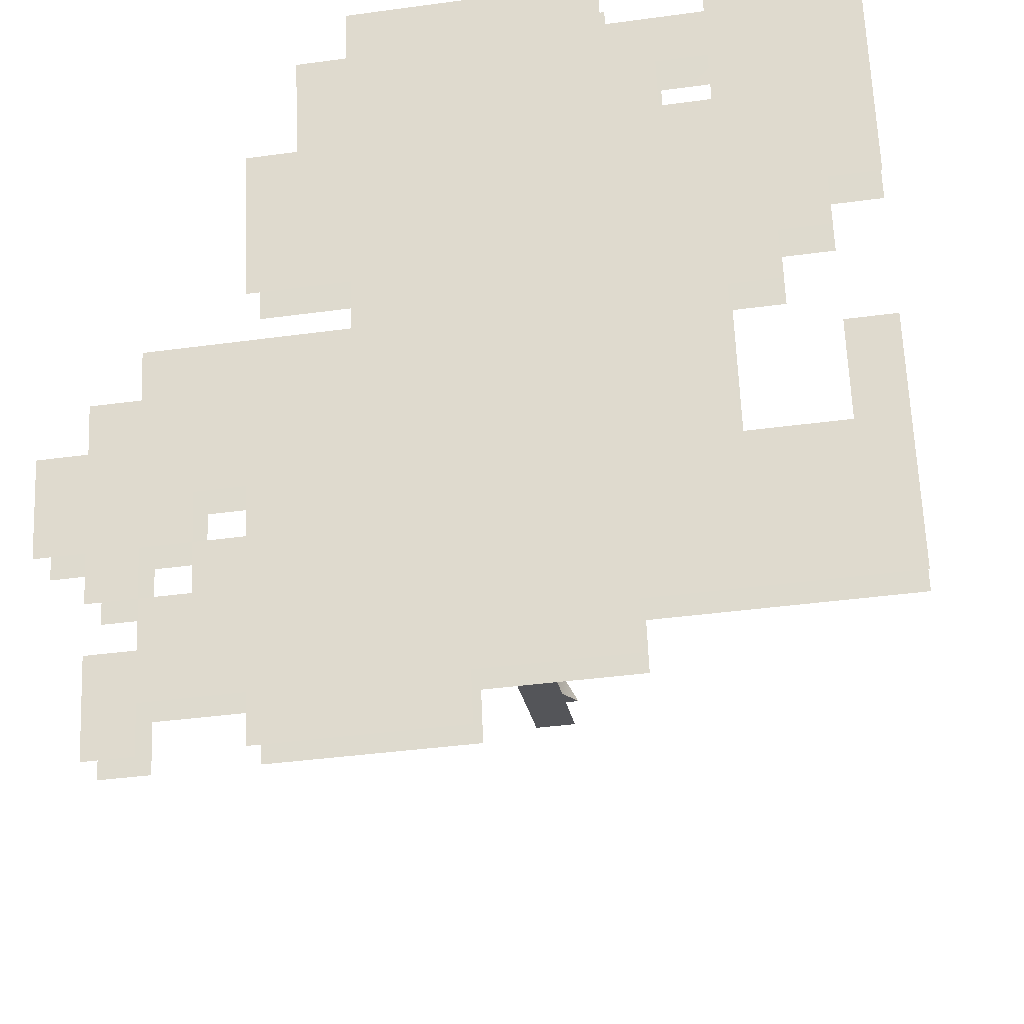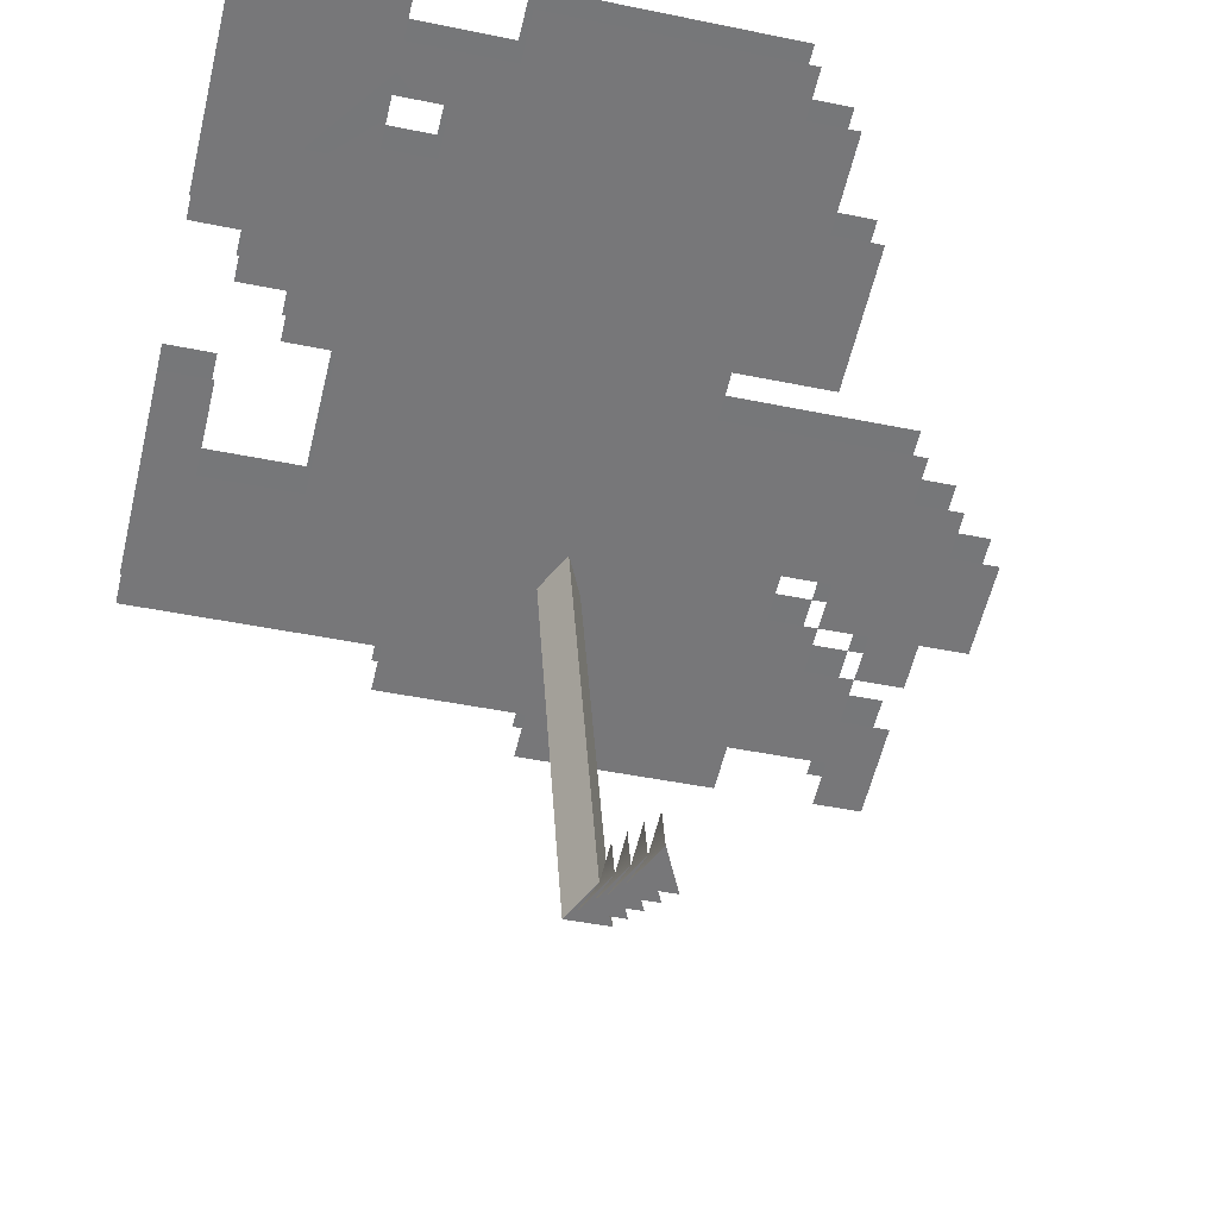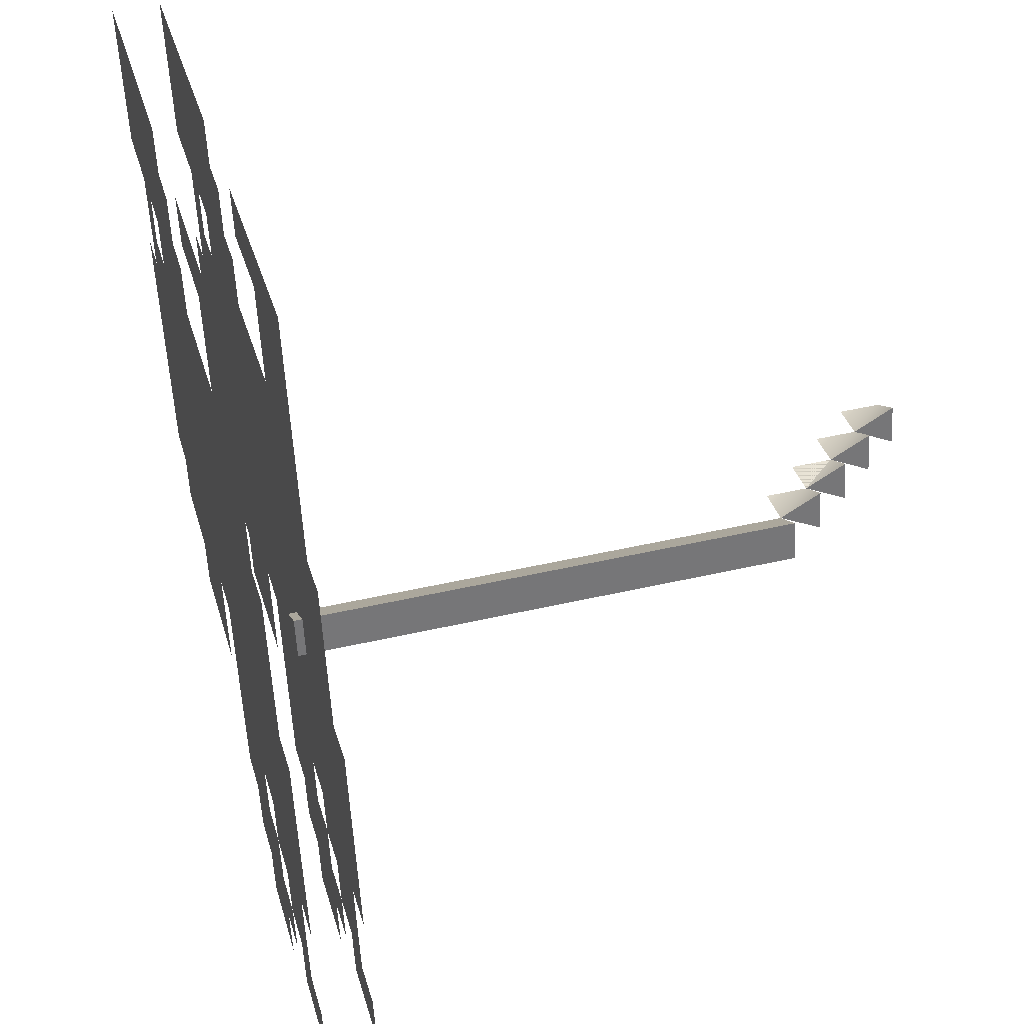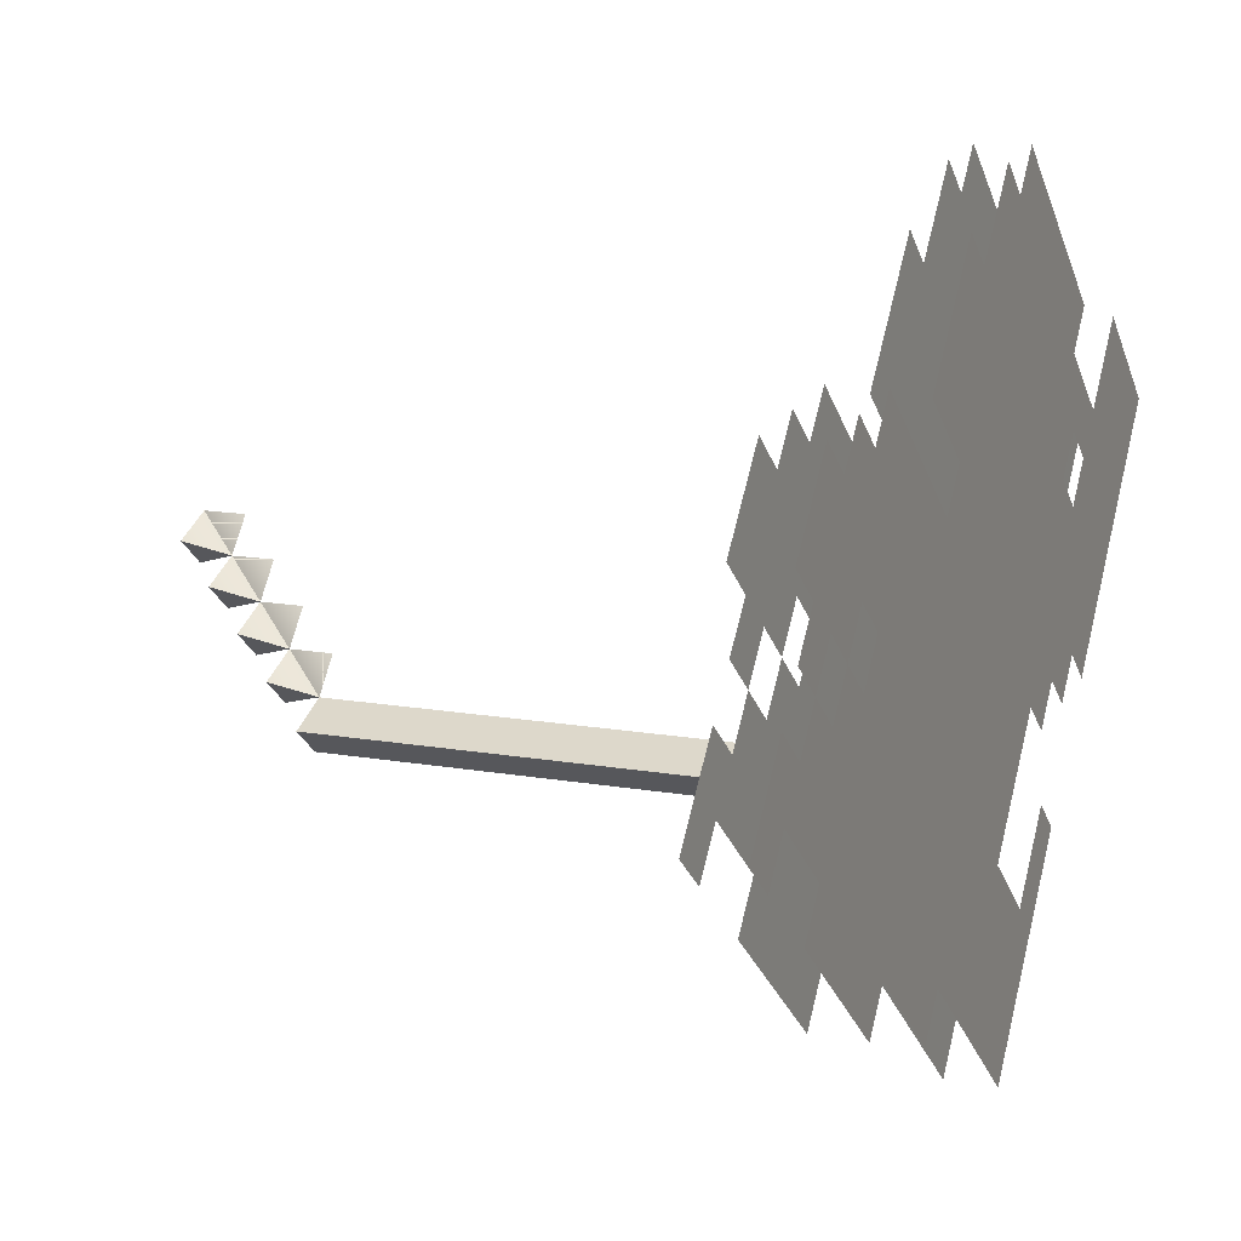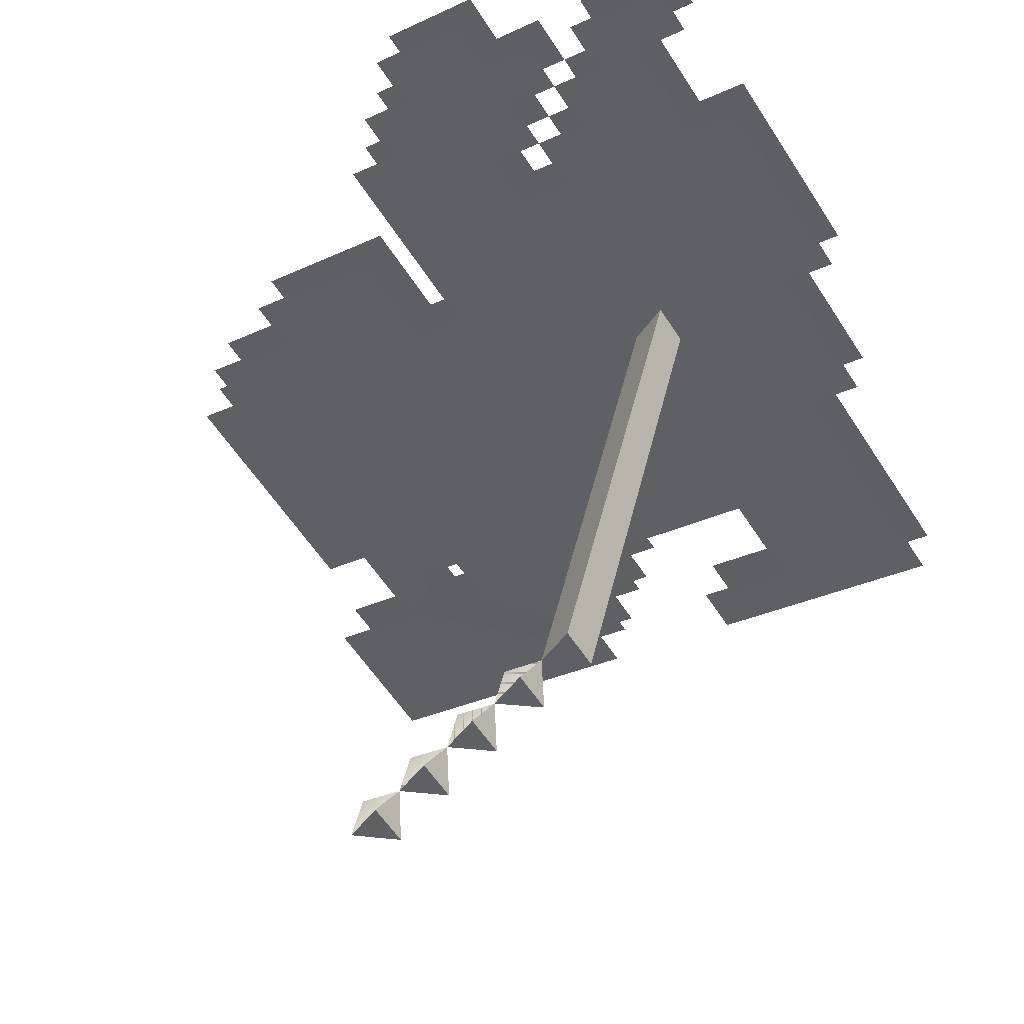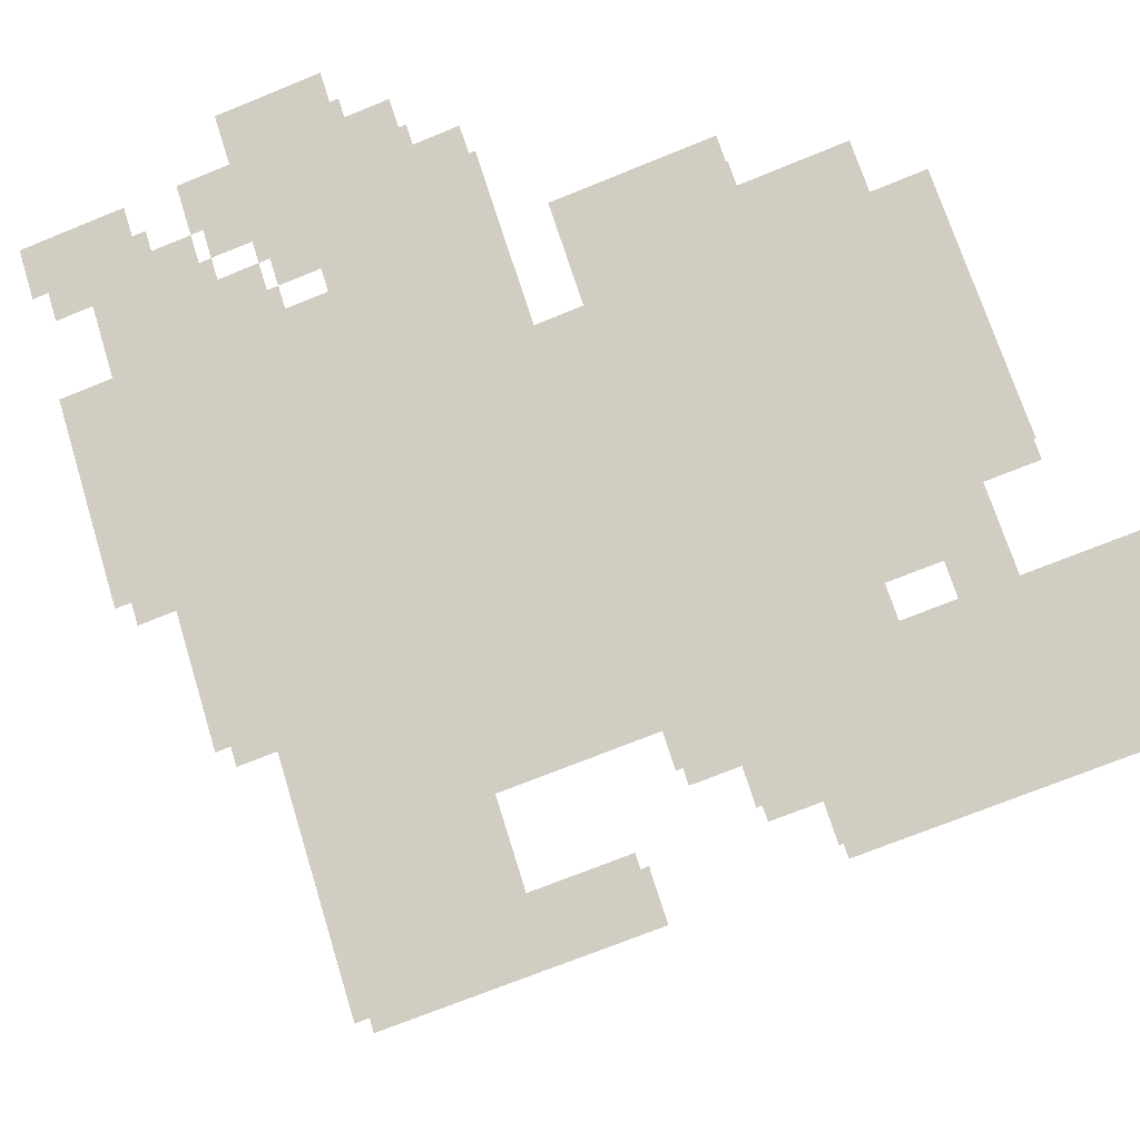
<metadata>
{"format":"obj","ext":"obj","renderer":"f3d","projection":"perspective","resolution":1024,"background":"white","views":[{"elev":-39.2,"azim":-170.3,"up":"+Z"},{"elev":-42.9,"azim":-13.9,"up":"+Y"},{"elev":-55.8,"azim":-86.9,"up":"+Z"},{"elev":-27.8,"azim":107.2,"up":"+Z"},{"elev":-55.9,"azim":121.9,"up":"+Y"},{"elev":67.9,"azim":-107.0,"up":"+Y"}]}
</metadata>
<code>
g Wing_DotMario_LOD2
v -1.192e-06 0.07178 -0.1219
v -0.05 -0.02504 -0.09681
v 0.05 -0.02504 -0.09681
v 0.05 -0.02504 -0.09681
v -1.192e-06 1.192e-06 1.192e-06
v -1.192e-06 0.07178 -0.1219
v -1.192e-06 0.09682 -0.02504
v -0.05 -0.02504 -0.09681
v -1.192e-06 0.07178 -0.1219
v -1.192e-06 1.192e-06 1.192e-06
v -1.192e-06 0.09682 -0.02504
v -0.05 -0.02504 -0.09681
v -1.192e-06 1.192e-06 1.192e-06
v 0.05 -0.02504 -0.09681
v -1.192e-06 0.1436 -0.2437
v -0.05 0.04674 -0.2187
v 0.05 0.04674 -0.2187
v 0.05 0.04674 -0.2187
v -1.192e-06 0.07178 -0.1219
v -1.192e-06 0.1436 -0.2437
v -1.192e-06 0.1686 -0.1469
v -0.05 0.04674 -0.2187
v -1.192e-06 0.1436 -0.2437
v -1.192e-06 0.07178 -0.1219
v -1.192e-06 0.1686 -0.1469
v -0.05 0.04674 -0.2187
v -1.192e-06 0.07178 -0.1219
v 0.05 0.04674 -0.2187
v -1.192e-06 0.2153 -0.3656
v -0.05 0.1185 -0.3405
v 0.05 0.1185 -0.3405
v 0.05 0.1185 -0.3405
v -1.192e-06 0.1436 -0.2437
v -1.192e-06 0.2153 -0.3656
v -1.192e-06 0.2404 -0.2687
v -0.05 0.1185 -0.3405
v -1.192e-06 0.2153 -0.3656
v -1.192e-06 0.1436 -0.2437
v -1.192e-06 0.2404 -0.2687
v -0.05 0.1185 -0.3405
v -1.192e-06 0.1436 -0.2437
v 0.05 0.1185 -0.3405
v -1.192e-06 0.2871 -0.4874
v -0.05 0.1903 -0.4624
v 0.05 0.1903 -0.4624
v 0.05 0.1903 -0.4624
v -1.192e-06 0.2153 -0.3656
v -1.192e-06 0.2871 -0.4874
v -1.192e-06 0.3121 -0.3906
v -0.05 0.1903 -0.4624
v -1.192e-06 0.2871 -0.4874
v -1.192e-06 0.2153 -0.3656
v -1.192e-06 0.3121 -0.3906
v -0.05 0.1903 -0.4624
v -1.192e-06 0.2153 -0.3656
v 0.05 0.1903 -0.4624
v -0.05 1.424 -0.8847
v -0.05 0.2621 -0.5842
v 0.05 1.424 -0.8847
v 0.05 0.2621 -0.5842
v -1.192e-06 0.2871 -0.4874
v -1.192e-06 1.449 -0.7879
v 0.05 0.2621 -0.5842
v 0.05 1.424 -0.8847
v -0.05 0.2621 -0.5842
v -0.05 1.424 -0.8847
v -1.192e-06 0.2871 -0.4874
v -1.192e-06 1.449 -0.7879
v -1.192e-06 1.449 -0.7879
v -0.05 1.424 -0.8847
v 0.05 1.424 -0.8847
v -0.05 0.2621 -0.5842
v -1.192e-06 0.2871 -0.4874
v 0.05 0.2621 -0.5842
v 0.72 1.289 -1.325
v 0.72 1.319 -1.209
v 0.84 1.289 -1.325
v 0.84 1.349 -1.093
v 0.72 1.349 -1.093
v 0.48 1.319 -1.209
v 0.6 1.379 -0.9765
v 0.48 1.409 -0.8603
v 0.3429 1.44 -0.7441
v -1.192e-06 1.319 -1.209
v -1.192e-06 1.289 -1.325
v 0.48 1.289 -1.325
v 0.1371 1.44 -0.7441
v -0.36 1.44 -0.7441
v -0.36 1.349 -1.093
v -0.6 1.44 -0.7441
v 0.24 1.53 -0.3956
v 0.48 1.44 -0.7441
v 0.72 1.5 -0.5118
v 0.6 1.44 -0.7441
v 0.84 1.47 -0.628
v 0.84 1.409 -0.8603
v 0.96 1.409 -0.8603
v 0.96 1.47 -0.628
v 0.72 1.409 -0.8603
v 0.72 1.379 -0.9765
v 0.84 1.379 -0.9765
v 0.6 1.409 -0.8603
v 0.84 1.5 -0.5118
v -0.6 1.53 -0.3956
v 0.72 1.53 -0.3956
v -0.36 1.53 -0.3956
v -0.48 1.65 0.06911
v -0.6 1.65 0.06911
v -0.72 1.56 -0.2794
v -0.72 1.53 -0.3956
v -0.84 1.59 -0.1632
v -0.6 1.68 0.1853
v -0.96 1.59 -0.1632
v -0.6 1.71 0.3015
v -0.96 1.77 0.5338
v -0.48 1.68 0.1853
v -0.36 1.71 0.3015
v -0.6 1.77 0.5338
v -0.84 1.56 -0.2794
v 0.24 1.56 -0.2794
v 0.36 1.65 0.06911
v 0.48 1.56 -0.2794
v 0.48 1.65 0.06911
v 0.24 1.71 0.3015
v 0.24 1.74 0.4176
v -0.36 1.74 0.4176
v 0.36 1.71 0.3015
v -0.84 1.44 -0.7441
v -0.72 1.44 -0.7441
v -0.96 1.349 -1.093
v -0.96 1.5 -0.5118
v -0.84 1.5 -0.5118
v -0.36 1.319 -1.209
v 0.48 1.436 -1.239
v -1.192e-06 1.436 -1.239
v 0.48 1.405 -1.355
v -1.192e-06 1.405 -1.355
v 0.1371 1.556 -0.7742
v 0.3429 1.556 -0.7742
v -0.36 1.556 -0.7742
v -0.36 1.466 -1.123
v 0.24 1.646 -0.4256
v 0.48 1.526 -0.8904
v 0.6 1.496 -1.007
v 0.72 1.466 -1.123
v 0.72 1.436 -1.239
v 0.84 1.466 -1.123
v 0.84 1.405 -1.355
v 0.72 1.405 -1.355
v 0.72 1.496 -1.007
v 0.6 1.526 -0.8904
v 0.48 1.556 -0.7742
v -0.36 1.646 -0.4256
v -0.6 1.646 -0.4256
v -0.48 1.766 0.03906
v -0.6 1.766 0.03906
v -0.72 1.676 -0.3095
v -0.84 1.706 -0.1933
v -0.84 1.676 -0.3095
v -0.6 1.796 0.1552
v -0.96 1.706 -0.1933
v -0.6 1.826 0.2714
v -0.48 1.796 0.1552
v -0.36 1.826 0.2714
v -0.96 1.886 0.5038
v -0.6 1.886 0.5038
v -0.72 1.646 -0.4256
v 0.24 1.676 -0.3095
v 0.36 1.766 0.03906
v 0.24 1.826 0.2714
v 0.24 1.856 0.3876
v -0.36 1.856 0.3876
v 0.36 1.826 0.2714
v 0.48 1.676 -0.3095
v 0.48 1.766 0.03906
v 0.72 1.616 -0.5418
v 0.72 1.646 -0.4256
v 0.6 1.556 -0.7742
v 0.84 1.586 -0.658
v 0.84 1.616 -0.5418
v 0.84 1.526 -0.8904
v 0.96 1.526 -0.8904
v 0.96 1.586 -0.658
v 0.72 1.526 -0.8904
v 0.84 1.496 -1.007
v -0.96 1.466 -1.123
v -0.84 1.556 -0.7742
v -0.96 1.616 -0.5418
v -0.84 1.616 -0.5418
v -0.6 1.556 -0.7742
v -0.36 1.436 -1.239
g Wing_DotMario_LOD2_0
f 3 2 1
f 6 5 4
f 6 7 5
f 10 9 8
f 10 11 9
f 14 13 12
f 17 16 15
f 20 19 18
f 20 21 19
f 24 23 22
f 24 25 23
f 28 27 26
f 31 30 29
f 34 33 32
f 34 35 33
f 38 37 36
f 38 39 37
f 42 41 40
f 45 44 43
f 48 47 46
f 48 49 47
f 52 51 50
f 52 53 51
f 56 55 54
f 59 58 57
f 59 60 58
f 63 62 61
f 63 64 62
f 67 66 65
f 67 68 66
f 71 70 69
f 74 73 72
f 77 76 75
f 78 76 77
f 78 79 76
f 80 76 79
f 79 81 80
f 81 82 80
f 82 83 80
f 84 80 83
f 85 80 84
f 85 86 80
f 84 83 87
f 84 87 88
f 84 88 89
f 89 88 90
f 87 83 91
f 82 92 83
f 83 92 91
f 93 91 92
f 93 92 94
f 95 93 94
f 96 95 94
f 97 95 96
f 97 98 95
f 99 96 94
f 96 99 100
f 96 100 101
f 102 99 94
f 95 103 93
f 104 90 88
f 93 105 91
f 107 106 91
f 104 106 107
f 104 88 106
f 106 88 87
f 106 87 91
f 104 107 108
f 109 104 108
f 109 110 104
f 111 109 108
f 108 112 111
f 111 112 113
f 113 112 114
f 113 114 115
f 116 114 112
f 116 117 114
f 114 118 115
f 111 119 109
f 120 107 91
f 116 120 117
f 116 107 120
f 117 120 121
f 122 121 120
f 122 123 121
f 124 117 121
f 117 124 125
f 117 125 126
f 124 121 127
f 130 129 128
f 130 90 129
f 130 89 90
f 128 131 130
f 128 132 131
f 133 84 89
f 136 135 134
f 136 137 135
f 138 134 135
f 138 139 134
f 135 140 138
f 135 141 140
f 142 139 138
f 143 134 139
f 144 134 143
f 145 134 144
f 145 146 134
f 147 146 145
f 148 146 147
f 148 149 146
f 145 144 150
f 144 143 151
f 143 139 152
f 142 152 139
f 138 153 142
f 138 140 153
f 140 154 153
f 155 153 154
f 153 155 142
f 155 154 156
f 154 157 156
f 157 158 156
f 157 159 158
f 156 158 160
f 160 158 161
f 160 161 162
f 163 160 162
f 163 162 164
f 162 161 165
f 166 162 165
f 154 167 157
f 168 163 164
f 155 163 168
f 155 168 142
f 164 169 168
f 170 169 164
f 164 171 170
f 164 172 171
f 170 173 169
f 174 168 169
f 174 169 175
f 142 177 176
f 176 152 142
f 176 178 152
f 179 178 176
f 179 176 180
f 179 181 178
f 179 182 181
f 179 183 182
f 181 184 178
f 150 184 181
f 150 181 185
f 184 151 178
f 188 187 186
f 188 189 187
f 186 187 190
f 186 190 141
f 140 141 190
f 140 190 154
f 135 191 141
f 81 102 82
f 79 100 81

</code>
